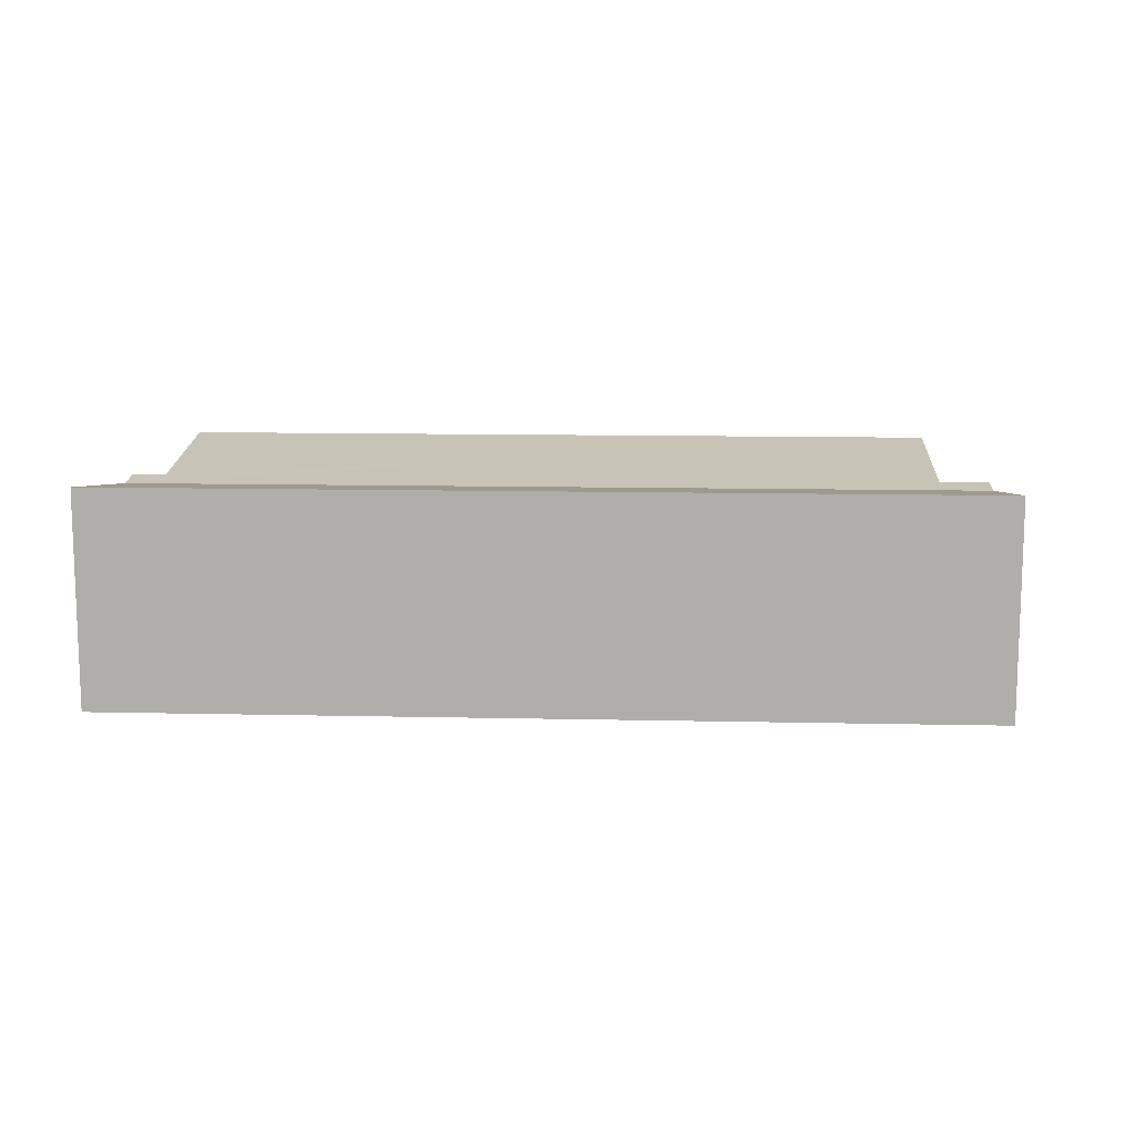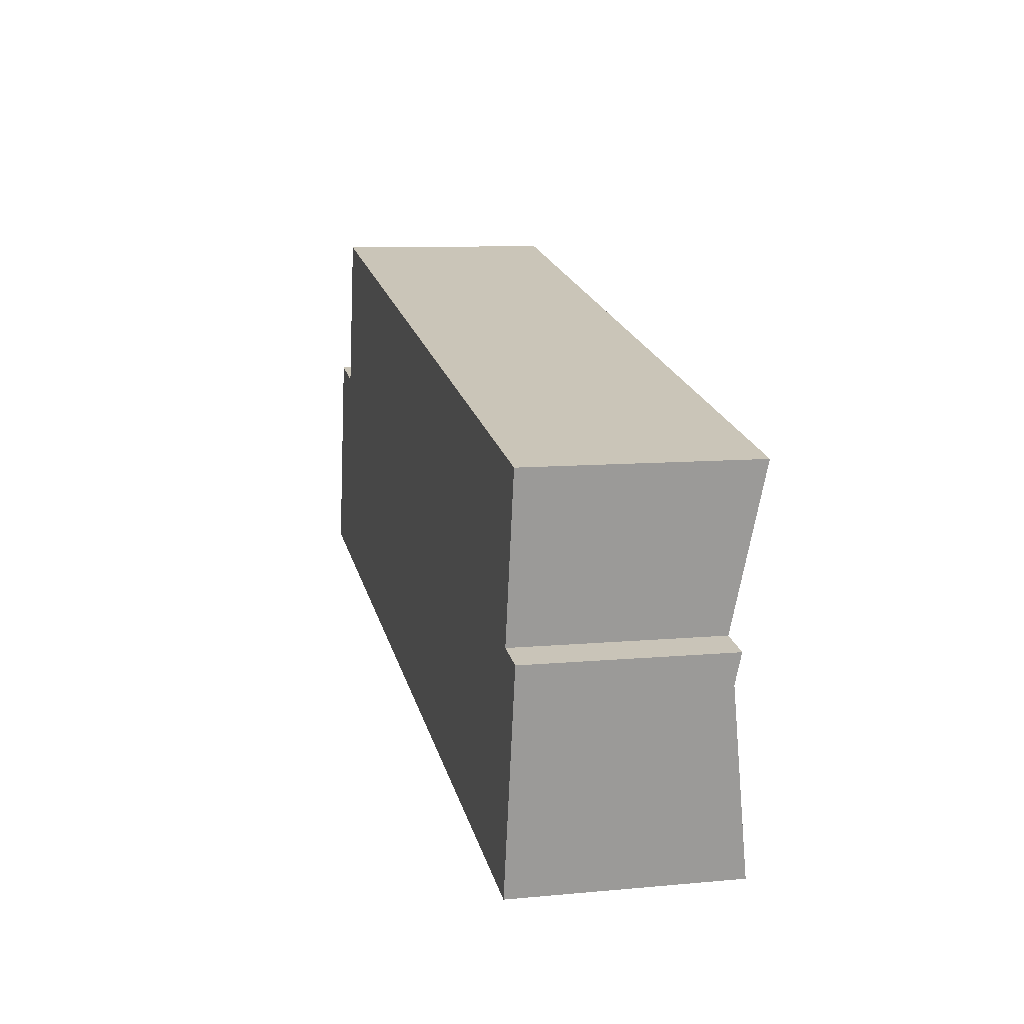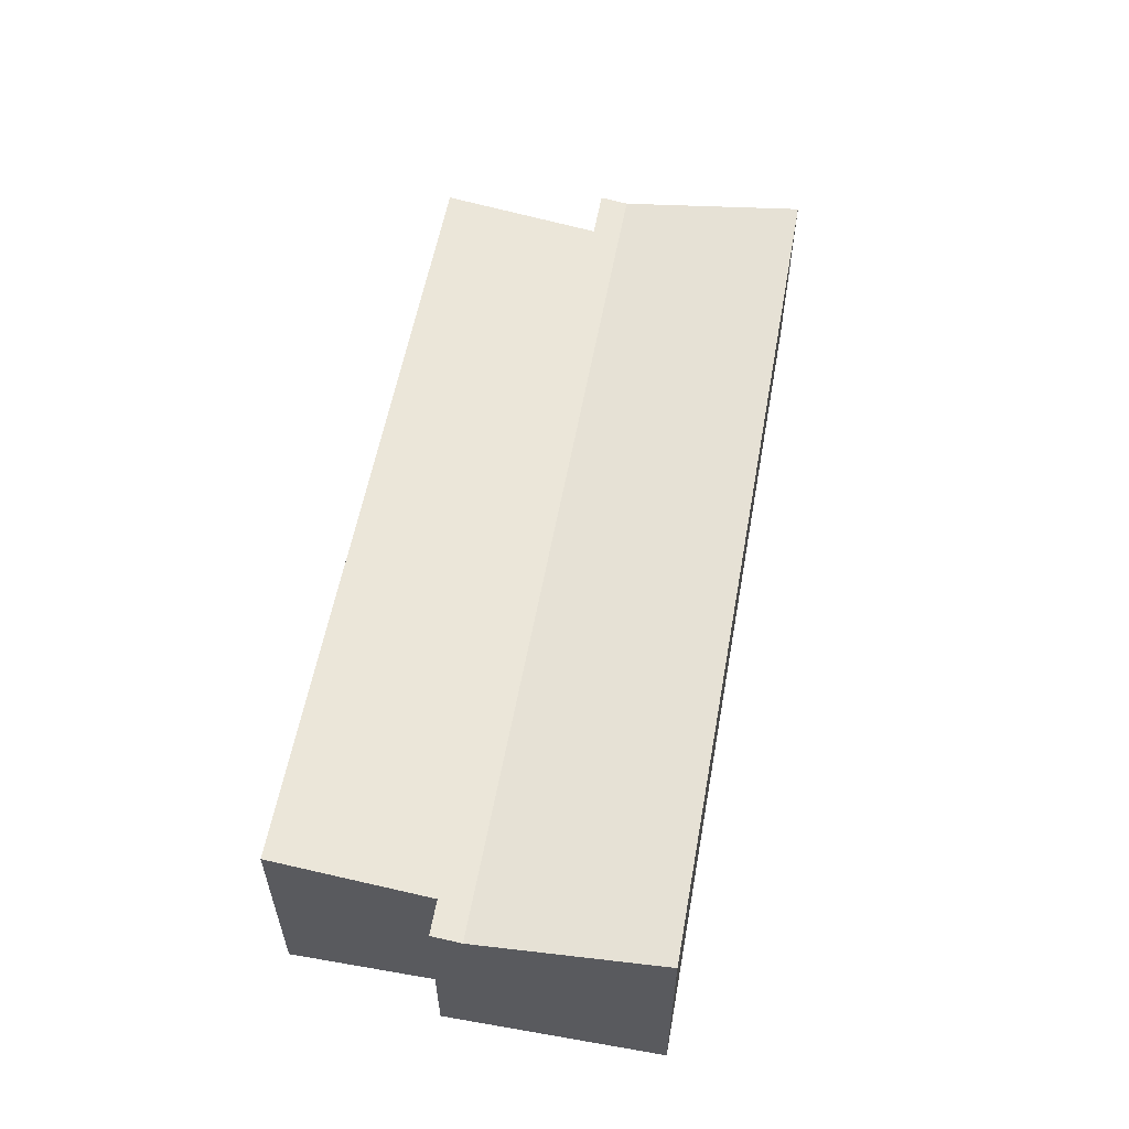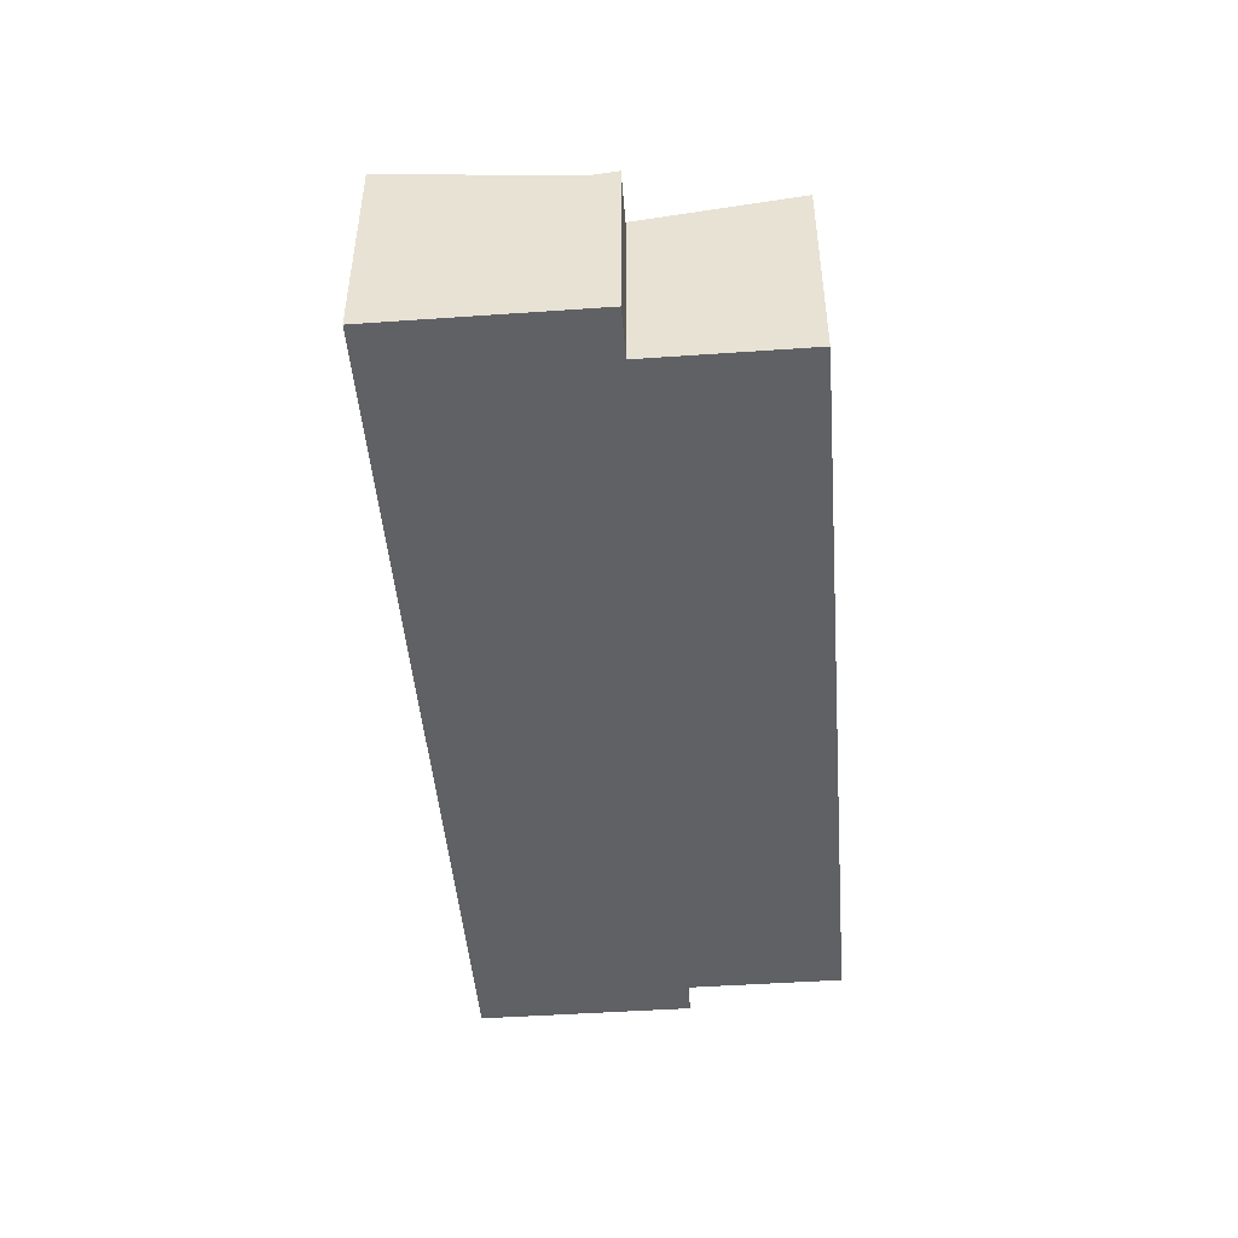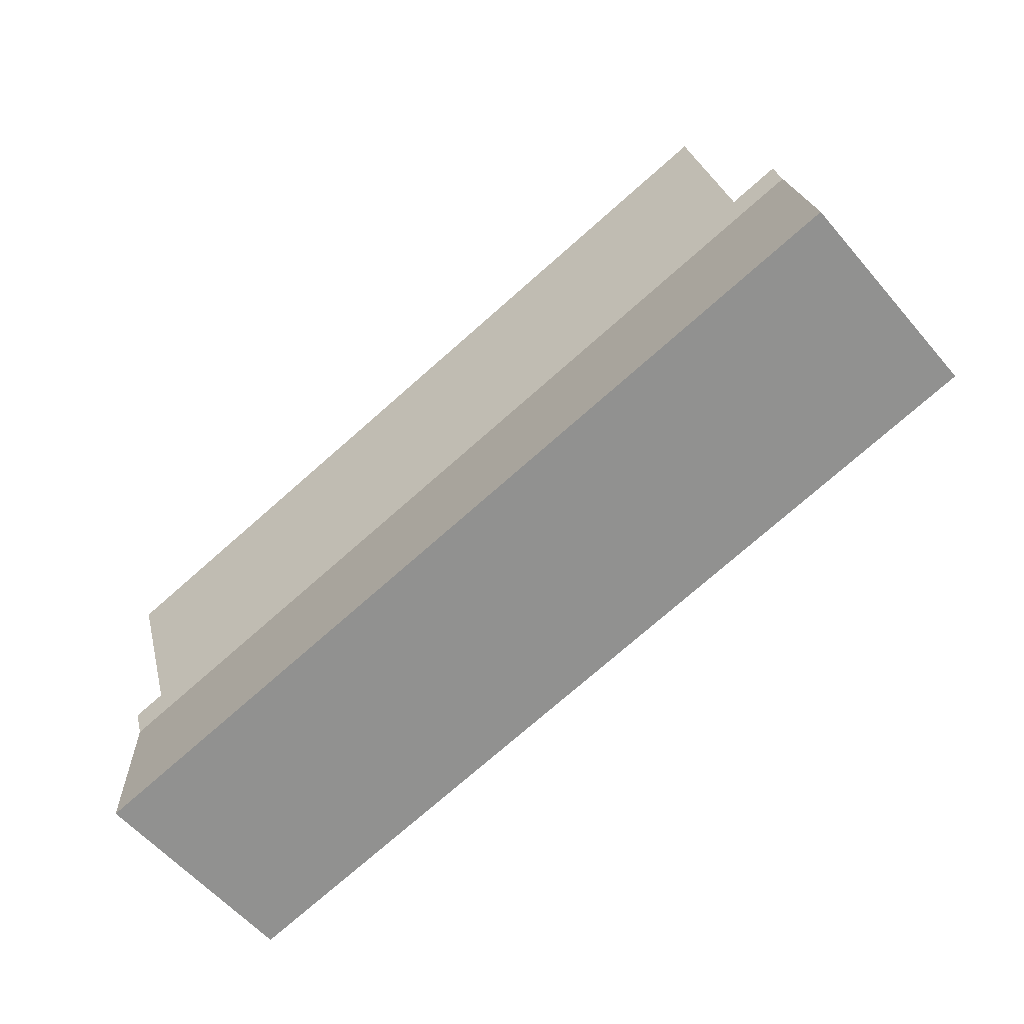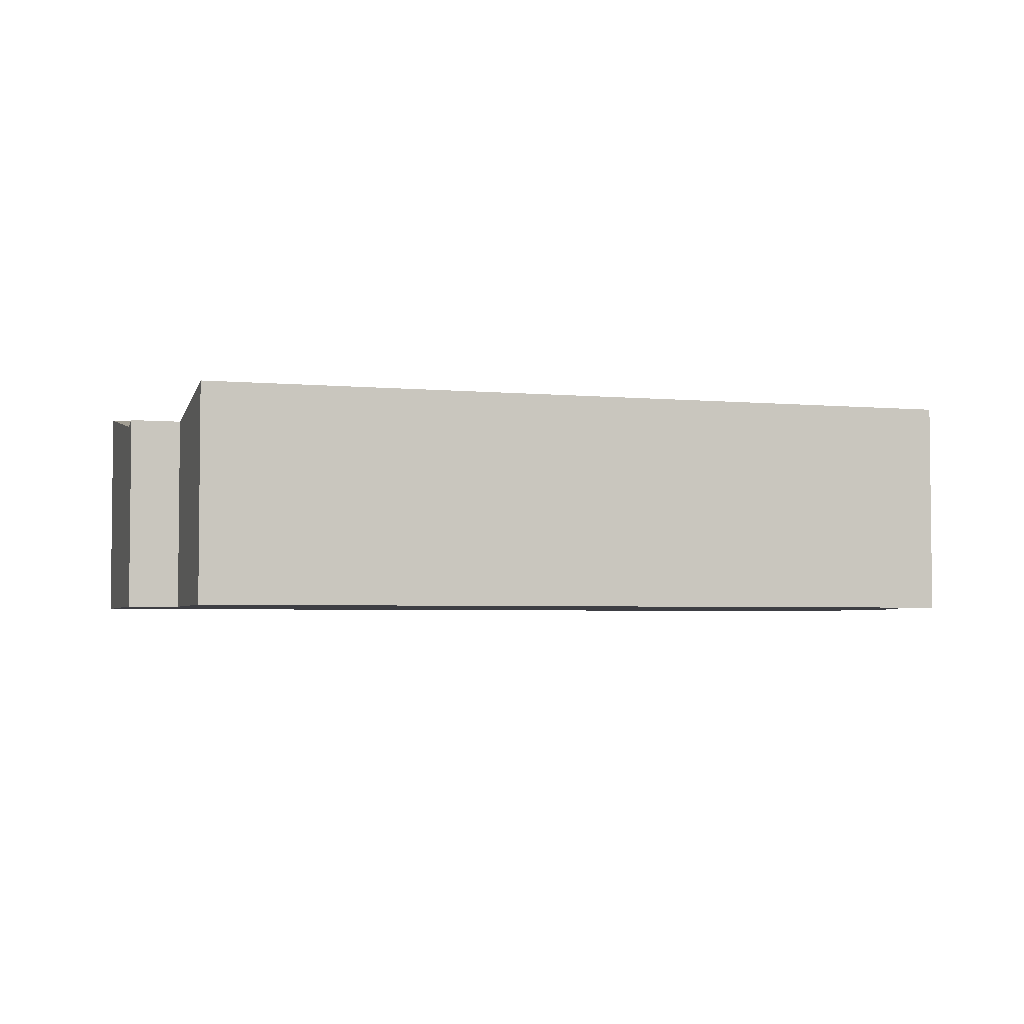
<metadata>
{"format":"obj","ext":"obj","renderer":"f3d","projection":"perspective","resolution":1024,"background":"white","views":[{"elev":11.7,"azim":-166.0,"up":"+Y"},{"elev":9.3,"azim":76.2,"up":"+Z"},{"elev":57.0,"azim":111.2,"up":"+Y"},{"elev":-47.0,"azim":-74.5,"up":"+Y"},{"elev":-58.3,"azim":-139.9,"up":"+Z"},{"elev":-3.7,"azim":-6.3,"up":"+Y"}]}
</metadata>
<code>
v  28.51 7.156 -5.516
v  1.172 6.27 6.055
v  29.68 6.27 0.539
v  3.014 7.156 -0.583
v  0 7.156 4.382e-16
v  29.73 7.156 6.813
v  28.74 6.412 1.726
v  25.82 7.156 7.568
v  1.348 6.403 6.964
v  2.975 6.403 6.649
v  3.971 7.156 11.79
v  29.87 6.412 1.508
v  0 0 0
v  1.348 -4.264e-16 6.964
v  1.172 -3.708e-16 6.055
v  3.971 -7.222e-16 11.79
v  2.975 -4.071e-16 6.649
v  25.82 -4.634e-16 7.568
v  29.73 -4.172e-16 6.813
v  28.74 -1.057e-16 1.726
v  29.87 -9.234e-17 1.508
v  28.51 3.378e-16 -5.516
v  29.68 -3.3e-17 0.539
v  3.014 3.57e-17 -0.583
g defaultobject
f 1 2 3
f 2 1 4
f 2 4 5
f 6 7 8
f 9 3 2
f 3 9 10
f 3 10 11
f 3 11 7
f 7 11 8
f 3 7 12
f 13 2 5
f 2 13 9
f 9 13 14
f 14 13 15
f 10 16 11
f 16 10 17
f 14 10 9
f 10 14 17
f 16 8 11
f 8 16 18
f 8 18 6
f 6 18 19
f 20 12 7
f 12 20 21
f 19 7 6
f 7 19 20
f 21 3 12
f 3 21 1
f 1 21 22
f 22 21 23
f 4 13 5
f 13 4 24
f 24 4 1
f 24 1 22
f 18 20 19
f 20 23 21
f 23 20 22
f 22 20 24
f 24 20 18
f 24 18 16
f 24 16 17
f 24 17 13
f 13 17 14
f 13 14 15

</code>
